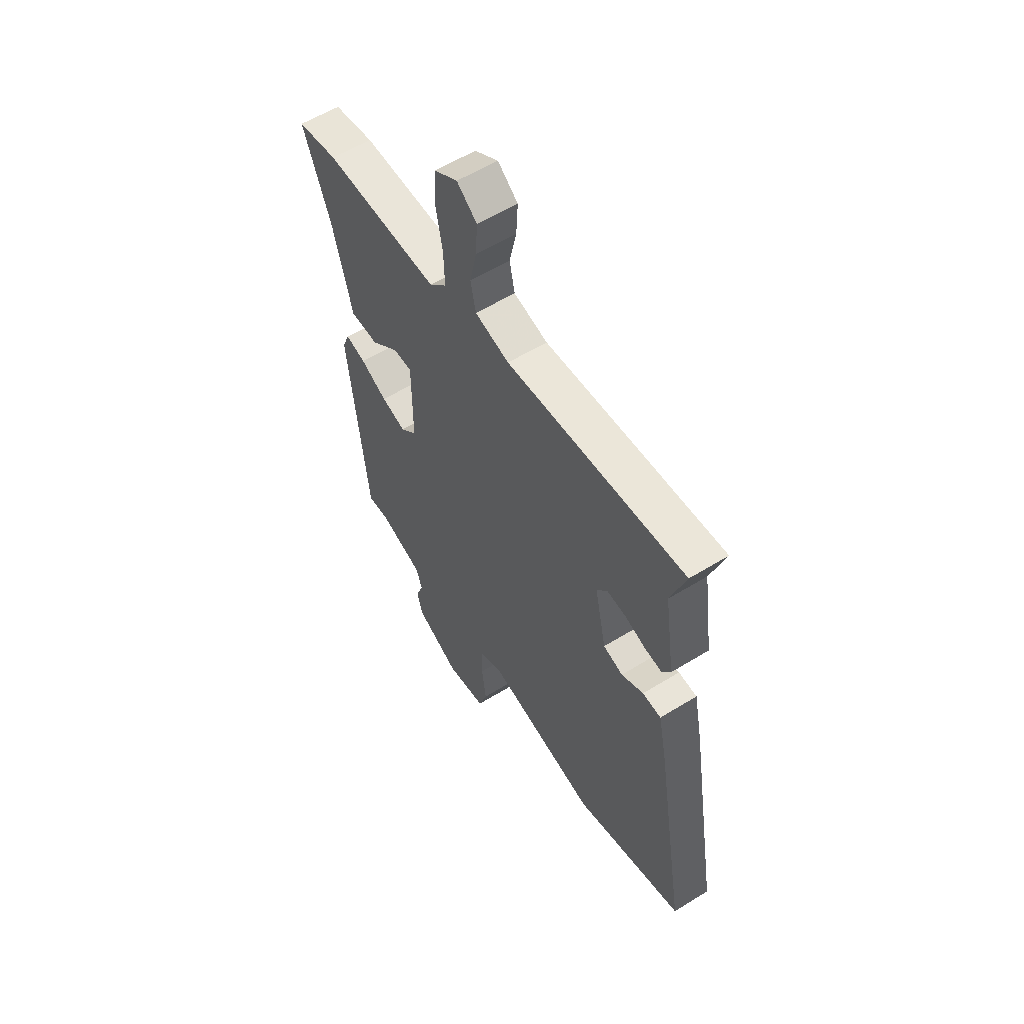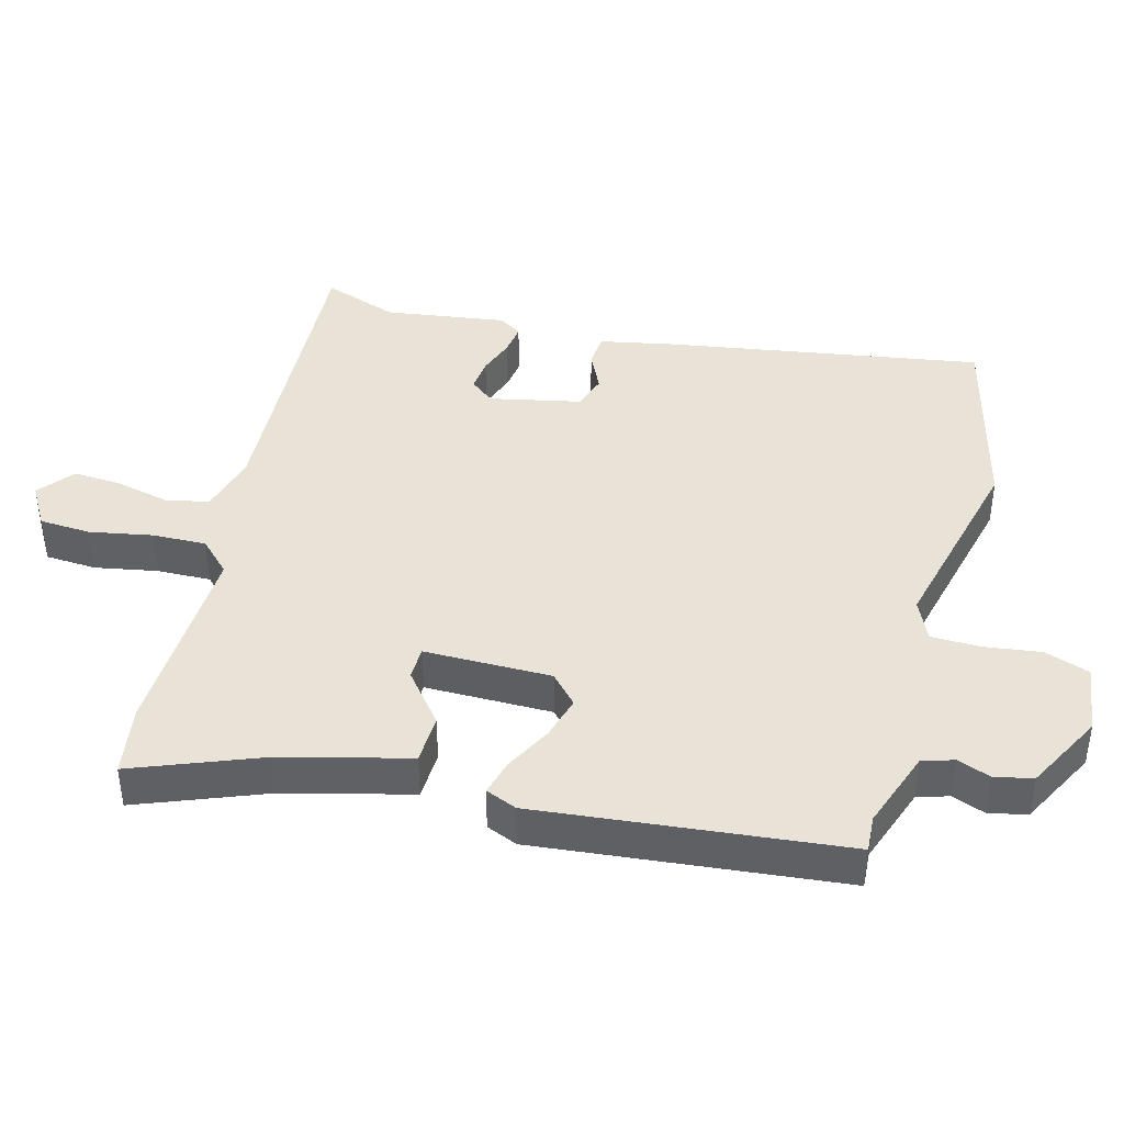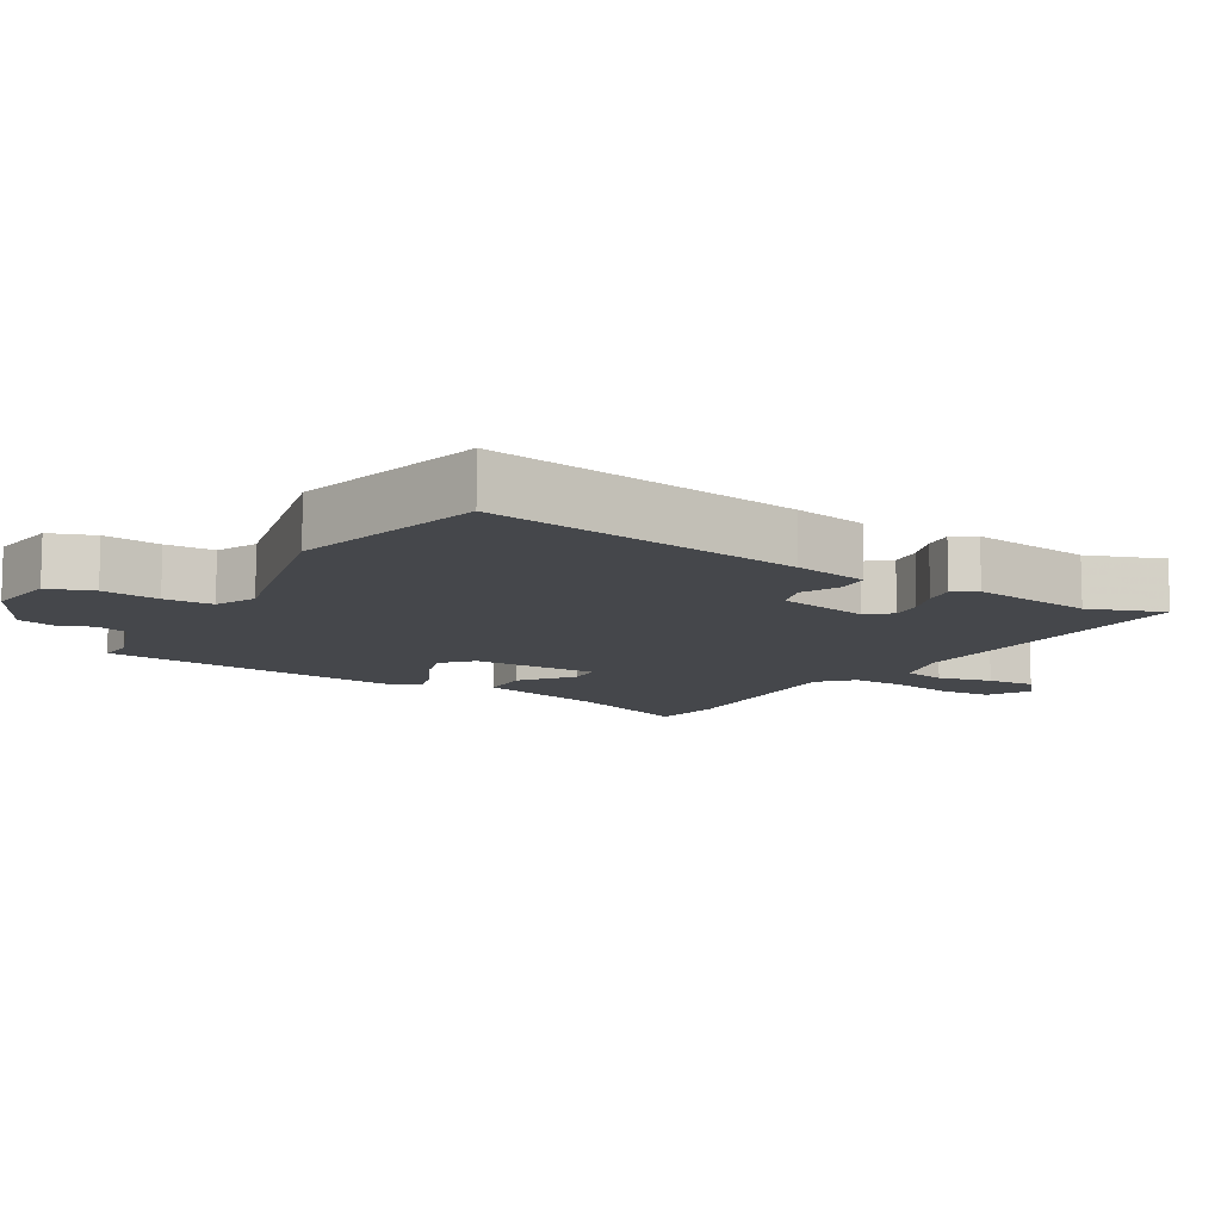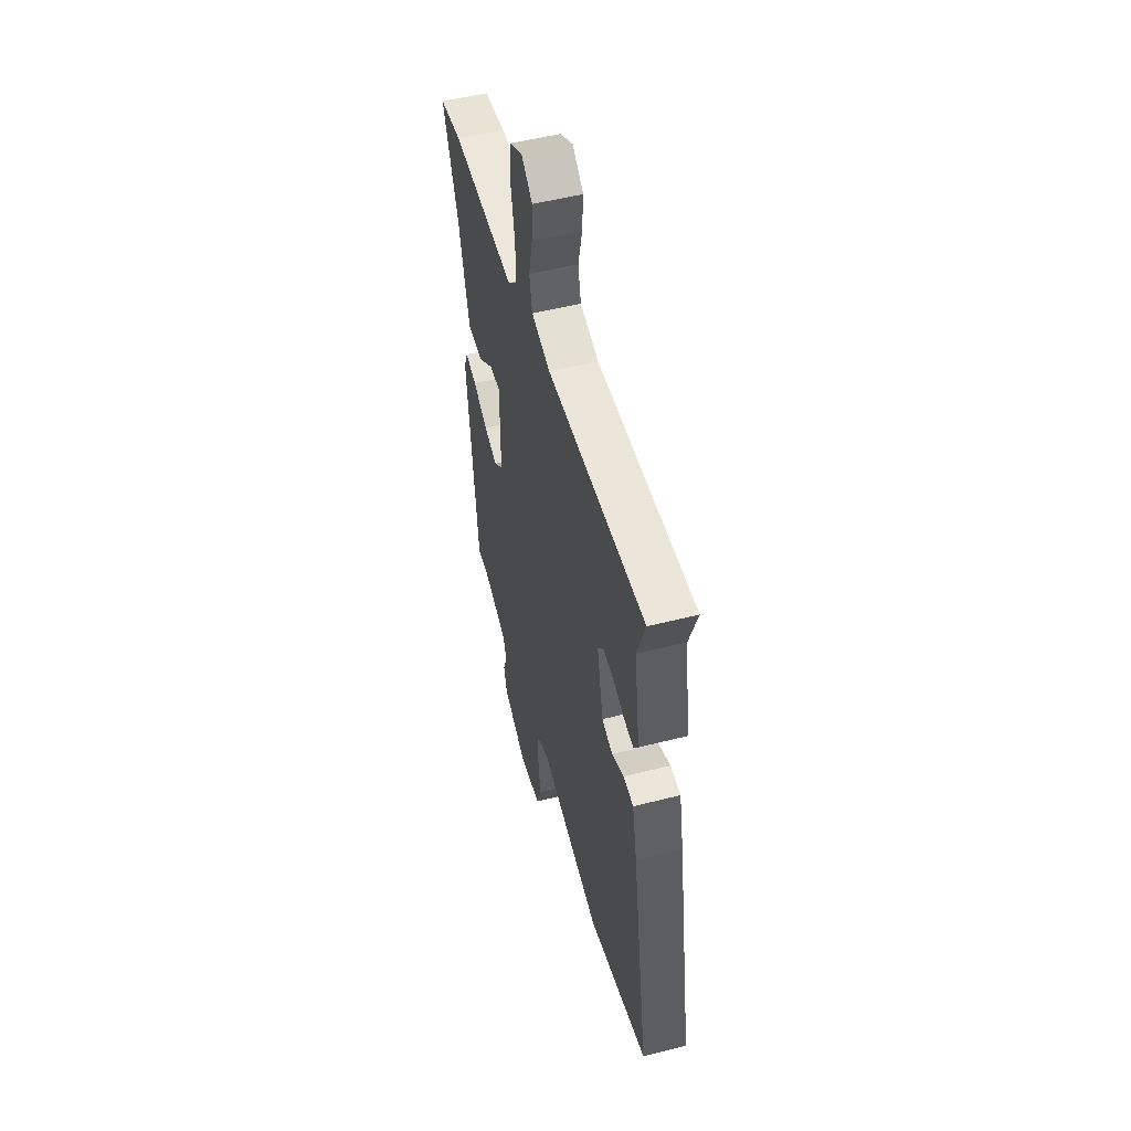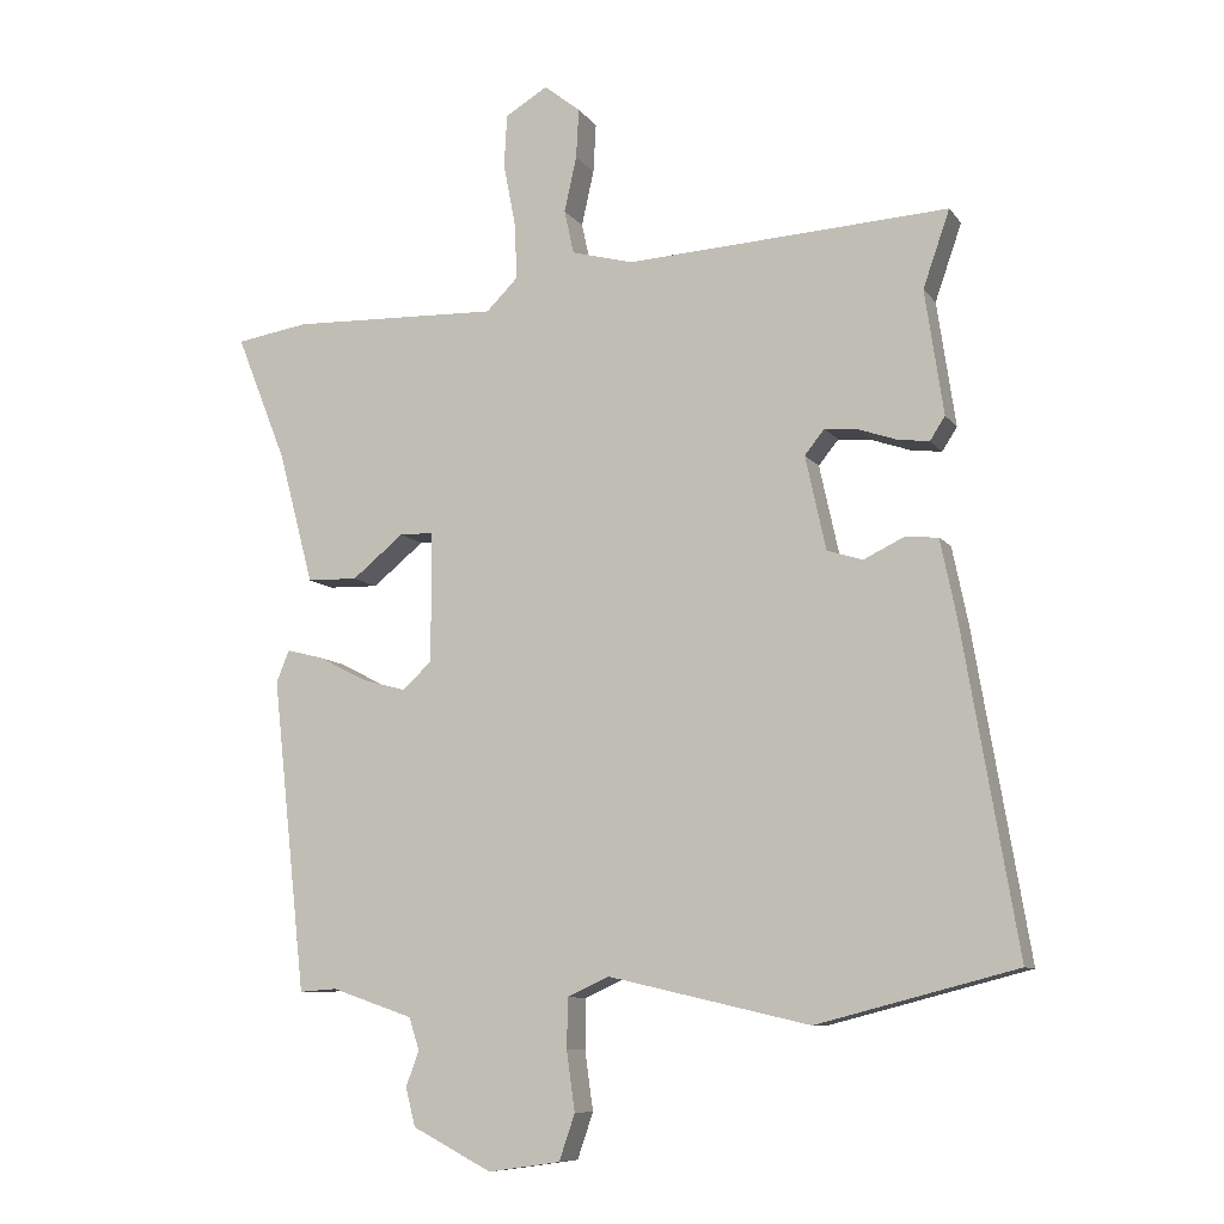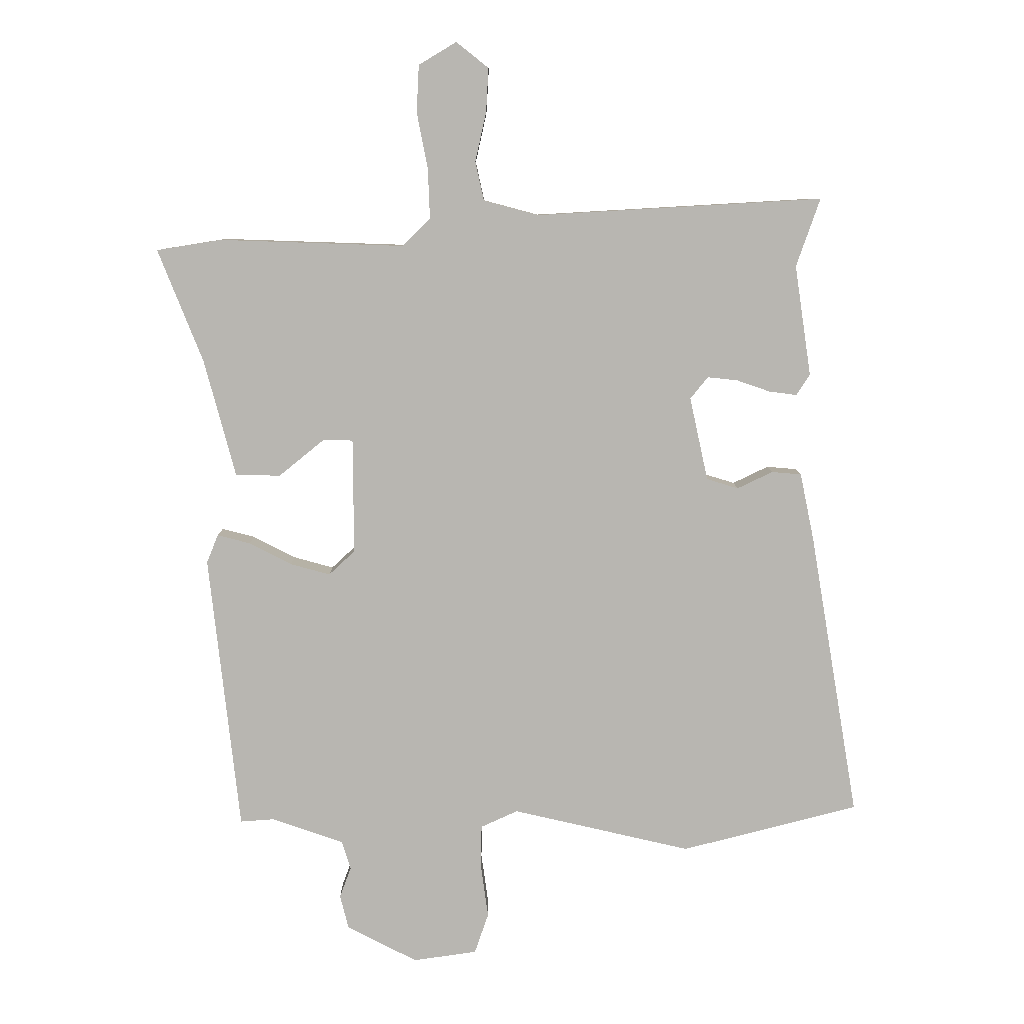
<metadata>
{"format":"obj","ext":"obj","renderer":"f3d","projection":"perspective","resolution":1024,"background":"white","views":[{"elev":57.4,"azim":-122.7,"up":"+Z"},{"elev":41.6,"azim":105.4,"up":"+Y"},{"elev":-10.6,"azim":-120.2,"up":"+Y"},{"elev":52.5,"azim":-105.3,"up":"+Z"},{"elev":-9.2,"azim":-159.2,"up":"+Z"},{"elev":8.4,"azim":179.8,"up":"+Z"}]}
</metadata>
<code>
v 0.459 0.07 -0.498
v 0.404 0.07 -0.494
v 0.285 0.07 -0.535
v 0.27 0.07 -0.582
v 0.289 0.07 -0.633
v 0.275 0.07 -0.689
v 0.159 0.07 -0.749
v 0.054 0.07 -0.734
v 0.031 0.07 -0.667
v 0.043 0.07 -0.581
v 0.042 0.07 -0.508
v -0.019 0.07 -0.48
v -0.313 0.07 -0.548
v -0.604 0.07 -0.473
v -0.524 0.07 -0.002
v -0.501 0.07 0.109
v -0.452 0.07 0.113
v -0.394 0.07 0.085
v -0.342 0.07 0.101
v -0.312 0.07 0.238
v -0.341 0.07 0.274
v -0.39 0.07 0.269
v -0.445 0.07 0.25
v -0.491 0.07 0.244
v -0.513 0.07 0.278
v -0.486 0.07 0.46
v -0.525 0.07 0.572
v -0.054 0.07 0.545
v 0.036 0.07 0.569
v 0.05 0.07 0.633
v 0.032 0.07 0.714
v 0.028 0.07 0.786
v 0.081 0.07 0.828
v 0.143 0.07 0.791
v 0.147 0.07 0.714
v 0.129 0.07 0.621
v 0.126 0.07 0.54
v 0.172 0.07 0.494
v 0.476 0.07 0.504
v 0.582 0.07 0.487
v 0.508 0.07 0.301
v 0.457 0.07 0.109
v 0.383 0.07 0.107
v 0.308 0.07 0.168
v 0.259 0.07 0.167
v 0.258 0.07 -0.023
v 0.301 0.07 -0.063
v 0.366 0.07 -0.045
v 0.436 0.07 -0.009
v 0.49 0.07 0.005
v 0.509 0.07 -0.042
v 0.459 0 -0.498
v 0.404 0 -0.494
v 0.285 0 -0.535
v 0.27 0 -0.582
v 0.289 0 -0.633
v 0.275 0 -0.689
v 0.159 0 -0.749
v 0.054 0 -0.734
v 0.031 0 -0.667
v 0.043 0 -0.581
v 0.042 0 -0.508
v -0.019 0 -0.48
v -0.313 0 -0.548
v -0.604 0 -0.473
v -0.524 0 -0.002
v -0.501 0 0.109
v -0.452 0 0.113
v -0.394 0 0.085
v -0.342 0 0.101
v -0.312 0 0.238
v -0.341 0 0.274
v -0.39 0 0.269
v -0.445 0 0.25
v -0.491 0 0.244
v -0.513 0 0.278
v -0.486 0 0.46
v -0.525 0 0.572
v -0.054 0 0.545
v 0.036 0 0.569
v 0.05 0 0.633
v 0.032 0 0.714
v 0.028 0 0.786
v 0.081 0 0.828
v 0.143 0 0.791
v 0.147 0 0.714
v 0.129 0 0.621
v 0.126 0 0.54
v 0.172 0 0.494
v 0.476 0 0.504
v 0.582 0 0.487
v 0.508 0 0.301
v 0.457 0 0.109
v 0.383 0 0.107
v 0.308 0 0.168
v 0.259 0 0.167
v 0.258 0 -0.023
v 0.301 0 -0.063
v 0.366 0 -0.045
v 0.436 0 -0.009
v 0.49 0 0.005
v 0.509 0 -0.042
f 51 1 2
f 50 51 2
f 49 50 2
f 48 49 2
f 47 48 2 3
f 46 47 3 4
f 41 42 43 44
f 41 44 45
f 40 41 45
f 39 40 45
f 38 39 45
f 37 38 45 46
f 34 35 36
f 33 34 36
f 32 33 36
f 31 32 36
f 30 31 36
f 29 30 36 37
f 37 46 4
f 29 37 4
f 28 29 4
f 24 25 26
f 23 24 26
f 22 23 26
f 26 27 28
f 22 26 28
f 21 22 28
f 16 17 18
f 15 16 18
f 14 15 18
f 13 14 18
f 12 13 18
f 11 12 18 19
f 8 9 10
f 7 8 10
f 6 7 10
f 5 6 10
f 4 5 10
f 4 10 11
f 11 19 20
f 4 11 20
f 28 4 20
f 20 21 28
f 53 52 102
f 53 102 101
f 53 101 100
f 53 100 99
f 54 53 99 98
f 55 54 98 97
f 95 94 93 92
f 96 95 92
f 96 92 91
f 96 91 90
f 96 90 89
f 97 96 89 88
f 87 86 85
f 87 85 84
f 87 84 83
f 87 83 82
f 87 82 81
f 88 87 81 80
f 55 97 88
f 55 88 80
f 55 80 79
f 77 76 75
f 77 75 74
f 77 74 73
f 79 78 77
f 79 77 73
f 79 73 72
f 69 68 67
f 69 67 66
f 69 66 65
f 69 65 64
f 69 64 63
f 70 69 63 62
f 61 60 59
f 61 59 58
f 61 58 57
f 61 57 56
f 61 56 55
f 62 61 55
f 71 70 62
f 71 62 55
f 71 55 79
f 79 72 71
f 1 52 53 2
f 2 53 54 3
f 3 54 55 4
f 4 55 56 5
f 5 56 57 6
f 6 57 58 7
f 7 58 59 8
f 8 59 60 9
f 9 60 61 10
f 10 61 62 11
f 11 62 63 12
f 12 63 64 13
f 13 64 65 14
f 14 65 66 15
f 15 66 67 16
f 16 67 68 17
f 17 68 69 18
f 18 69 70 19
f 19 70 71 20
f 20 71 72 21
f 21 72 73 22
f 22 73 74 23
f 23 74 75 24
f 24 75 76 25
f 25 76 77 26
f 26 77 78 27
f 27 78 79 28
f 28 79 80 29
f 29 80 81 30
f 30 81 82 31
f 31 82 83 32
f 32 83 84 33
f 33 84 85 34
f 34 85 86 35
f 35 86 87 36
f 36 87 88 37
f 37 88 89 38
f 38 89 90 39
f 39 90 91 40
f 40 91 92 41
f 41 92 93 42
f 42 93 94 43
f 43 94 95 44
f 44 95 96 45
f 45 96 97 46
f 46 97 98 47
f 47 98 99 48
f 48 99 100 49
f 49 100 101 50
f 50 101 102 51
f 51 102 52 1

</code>
